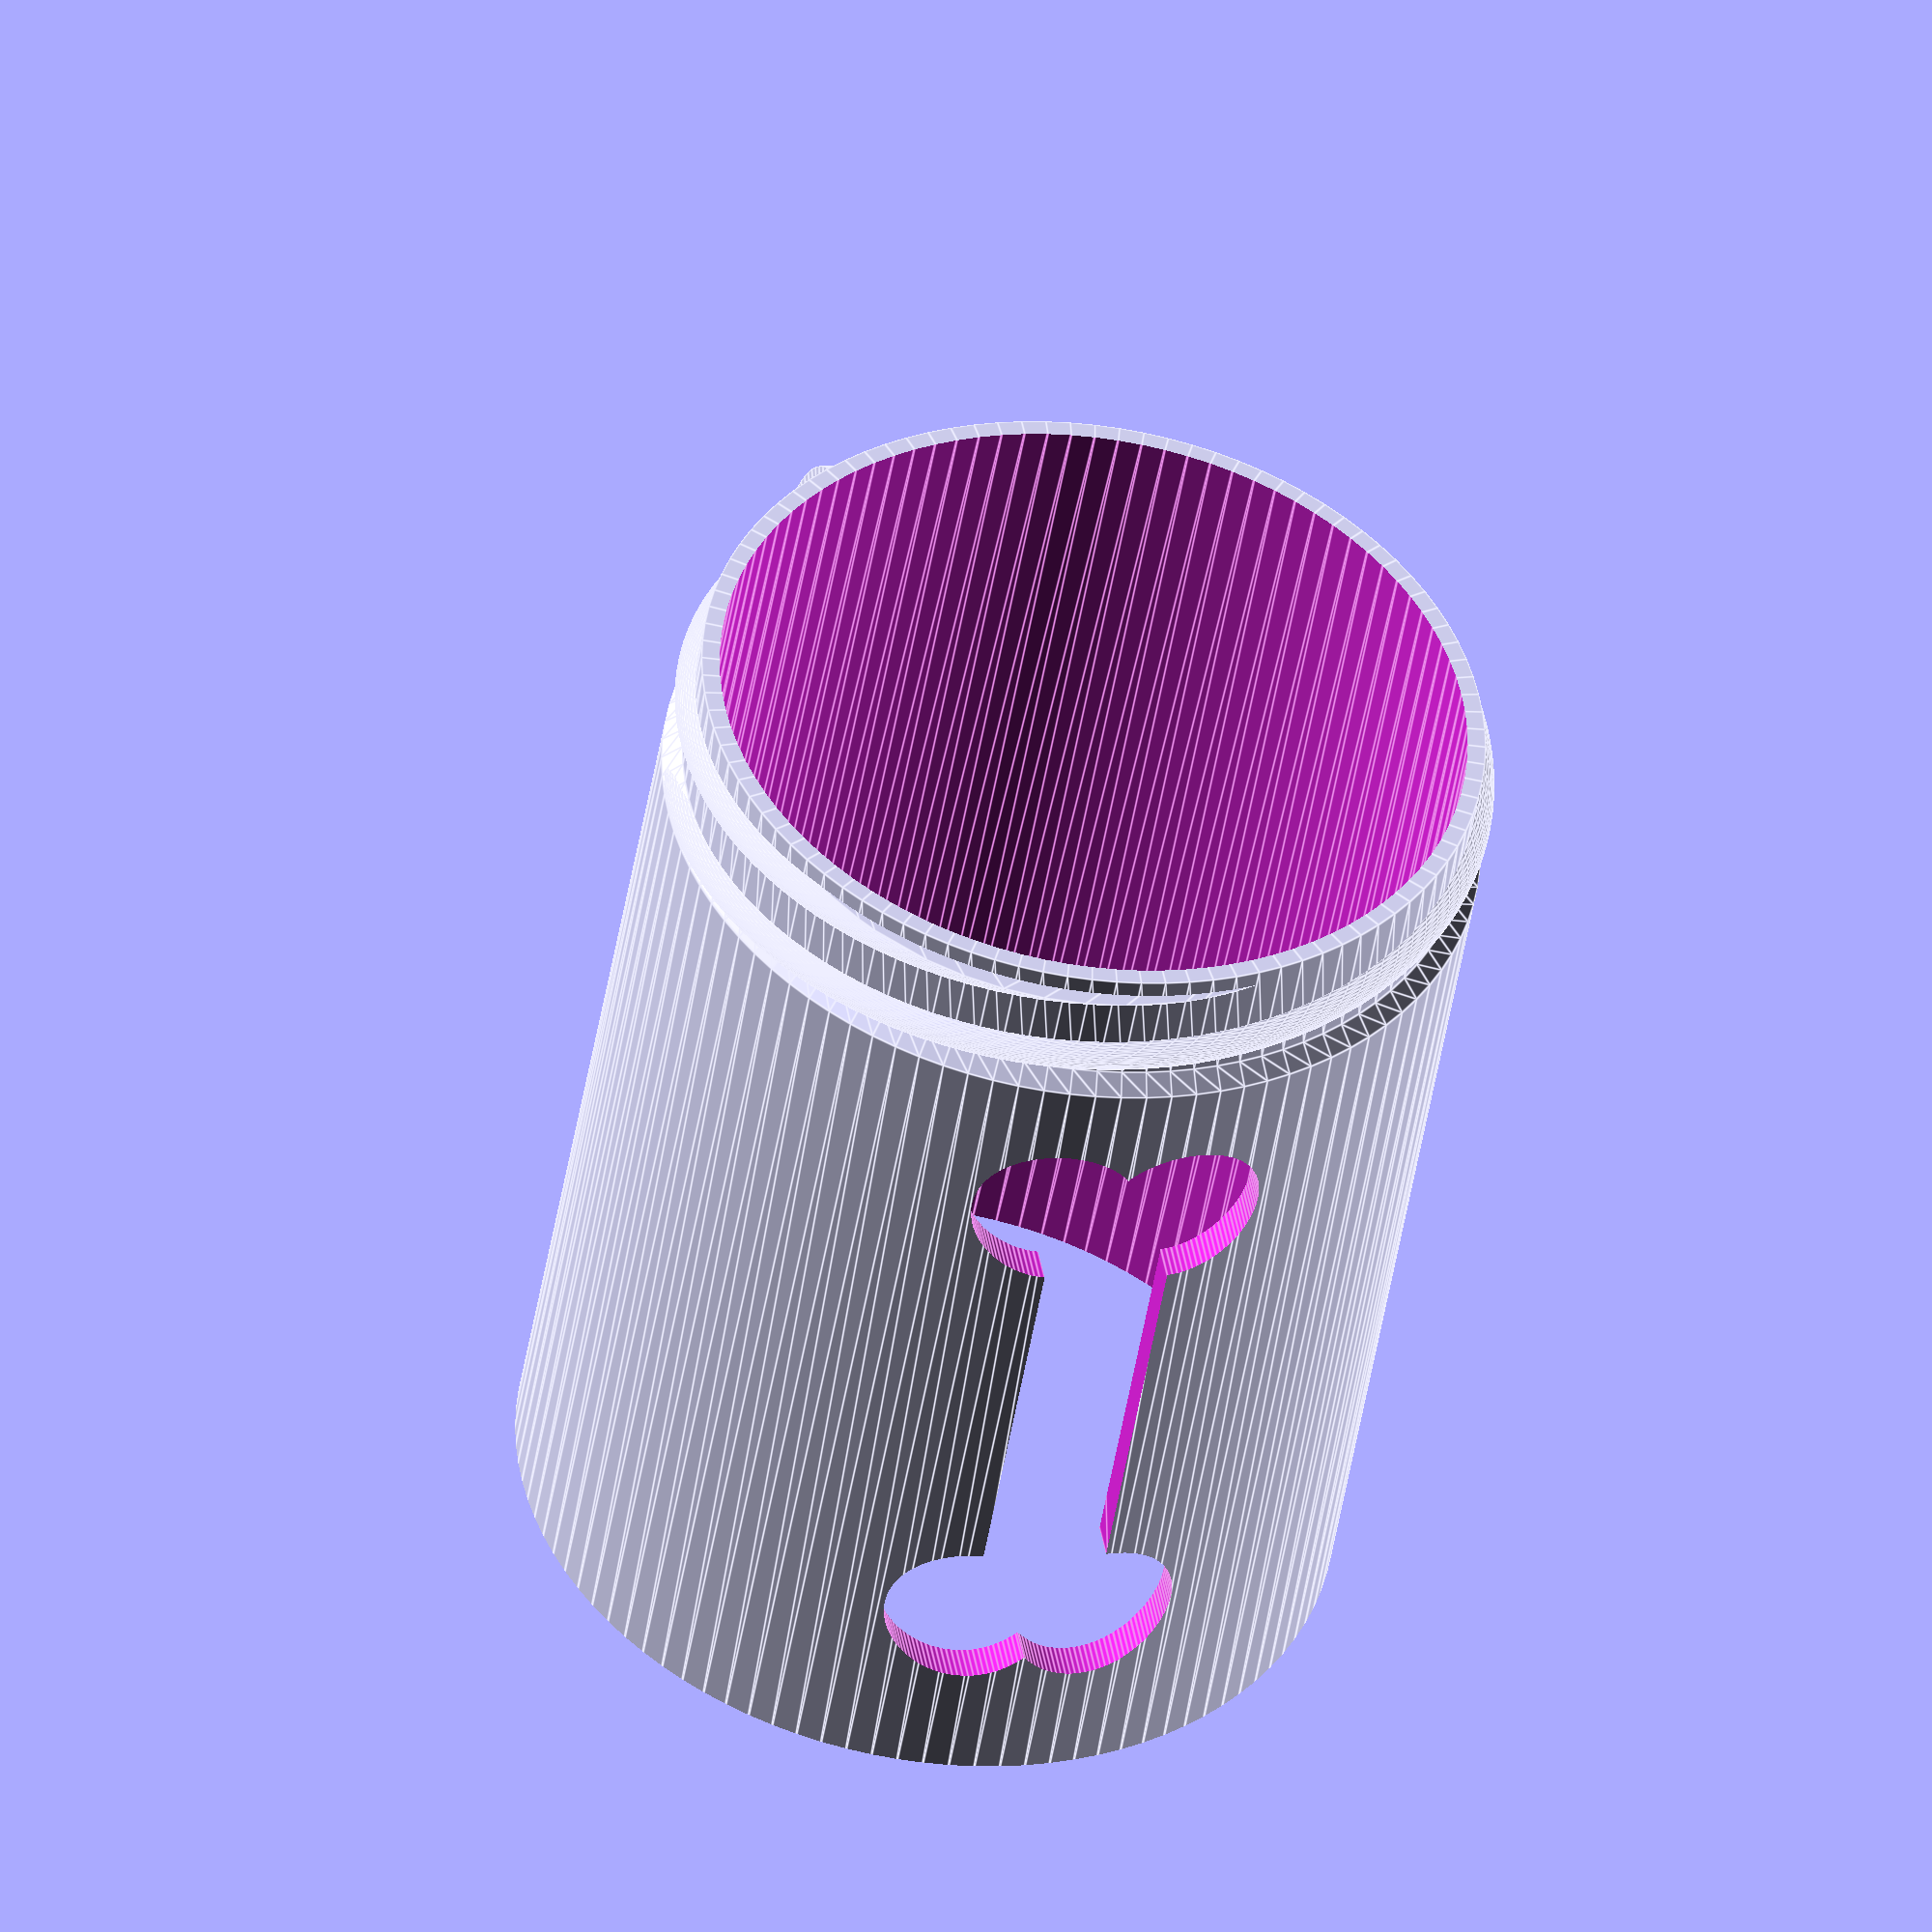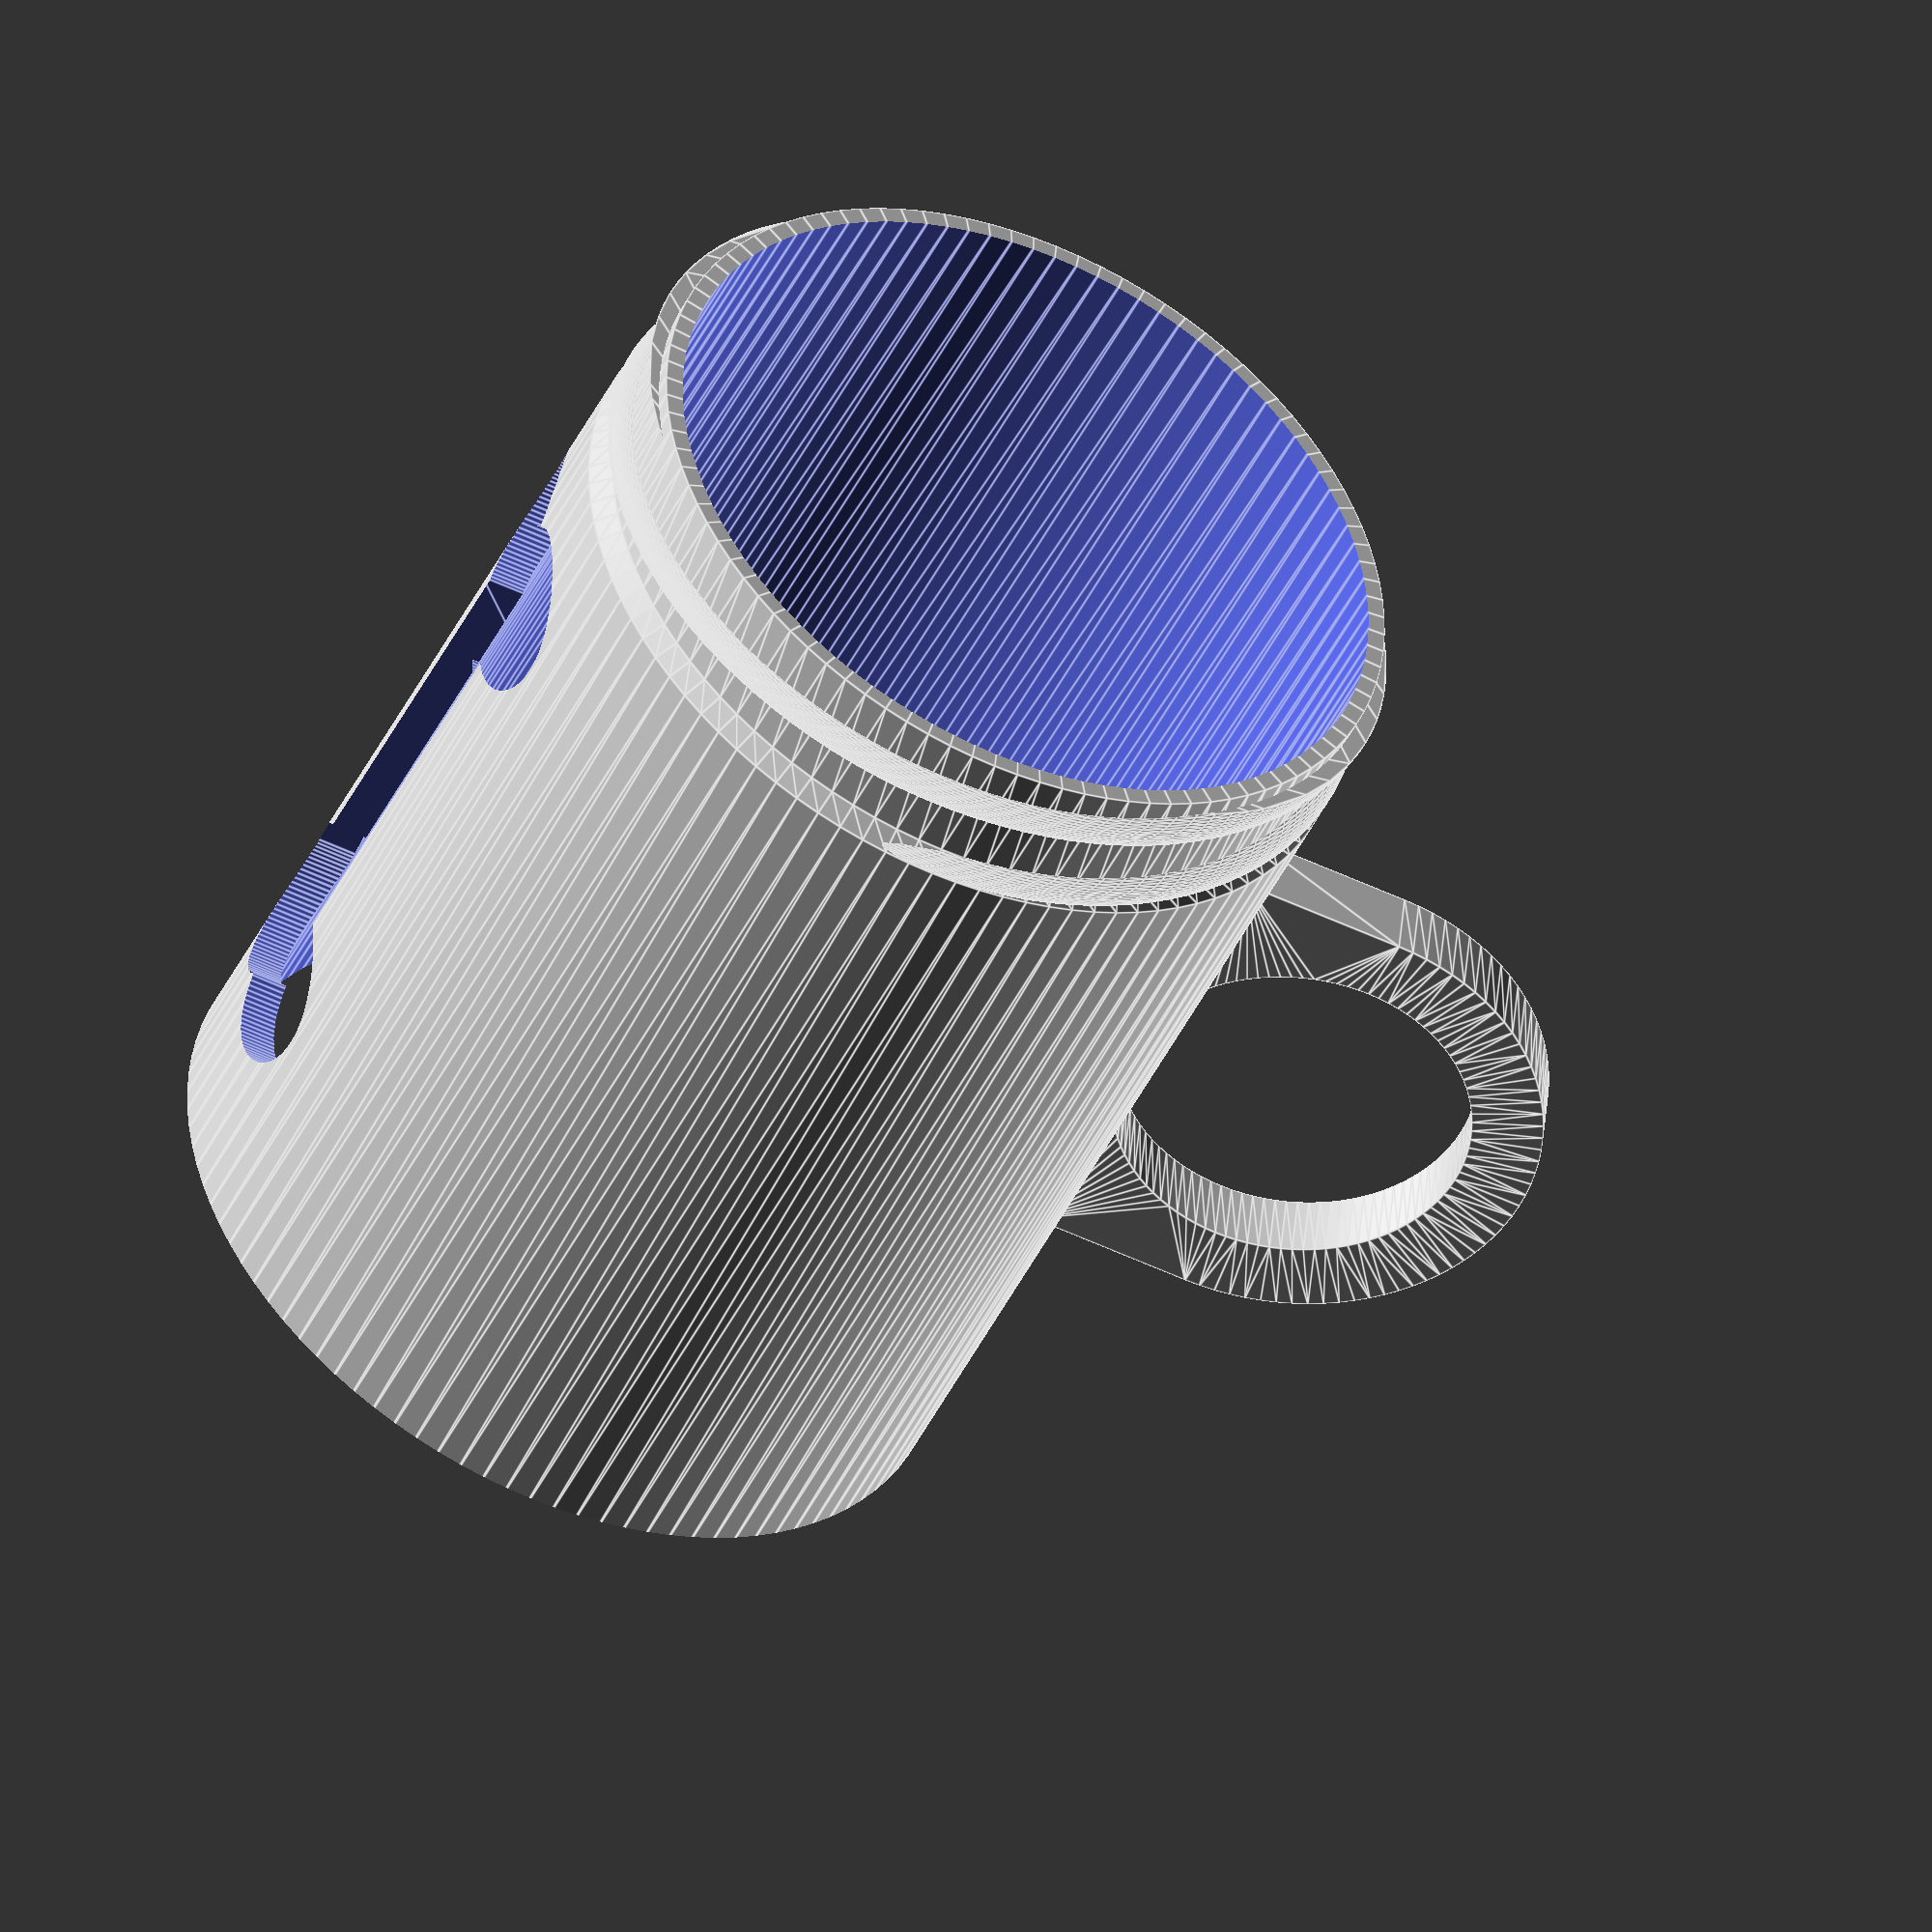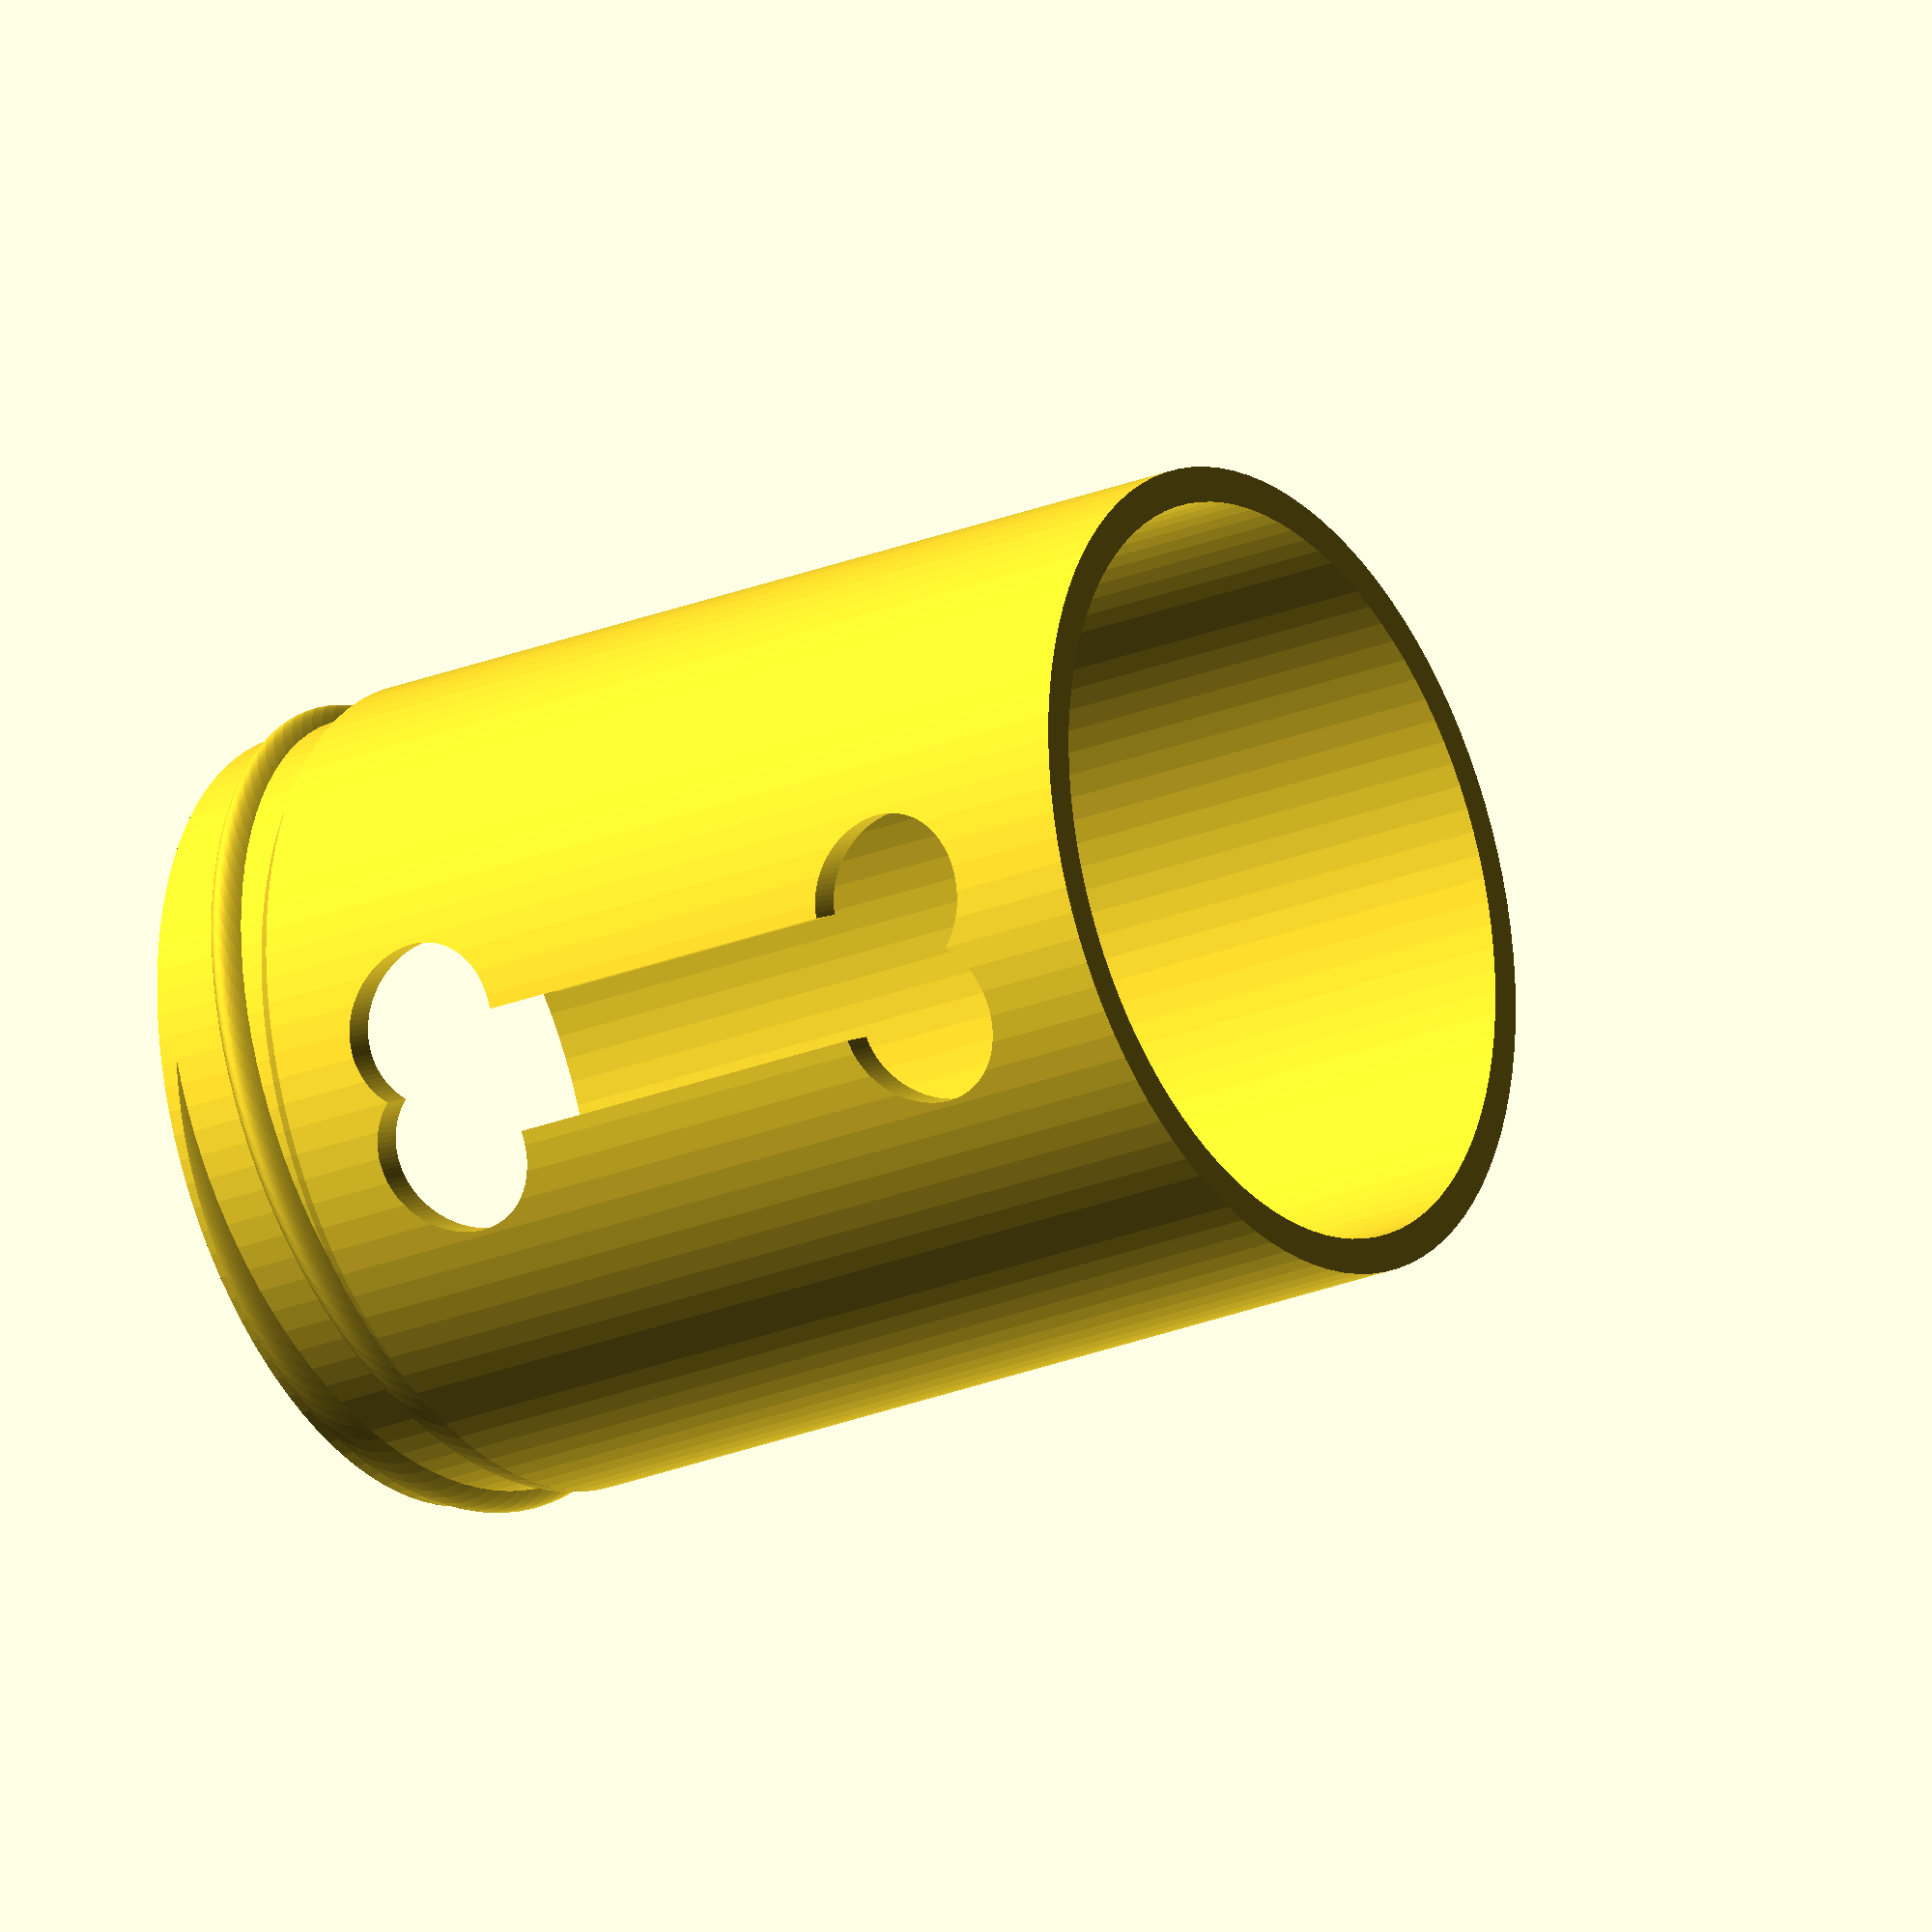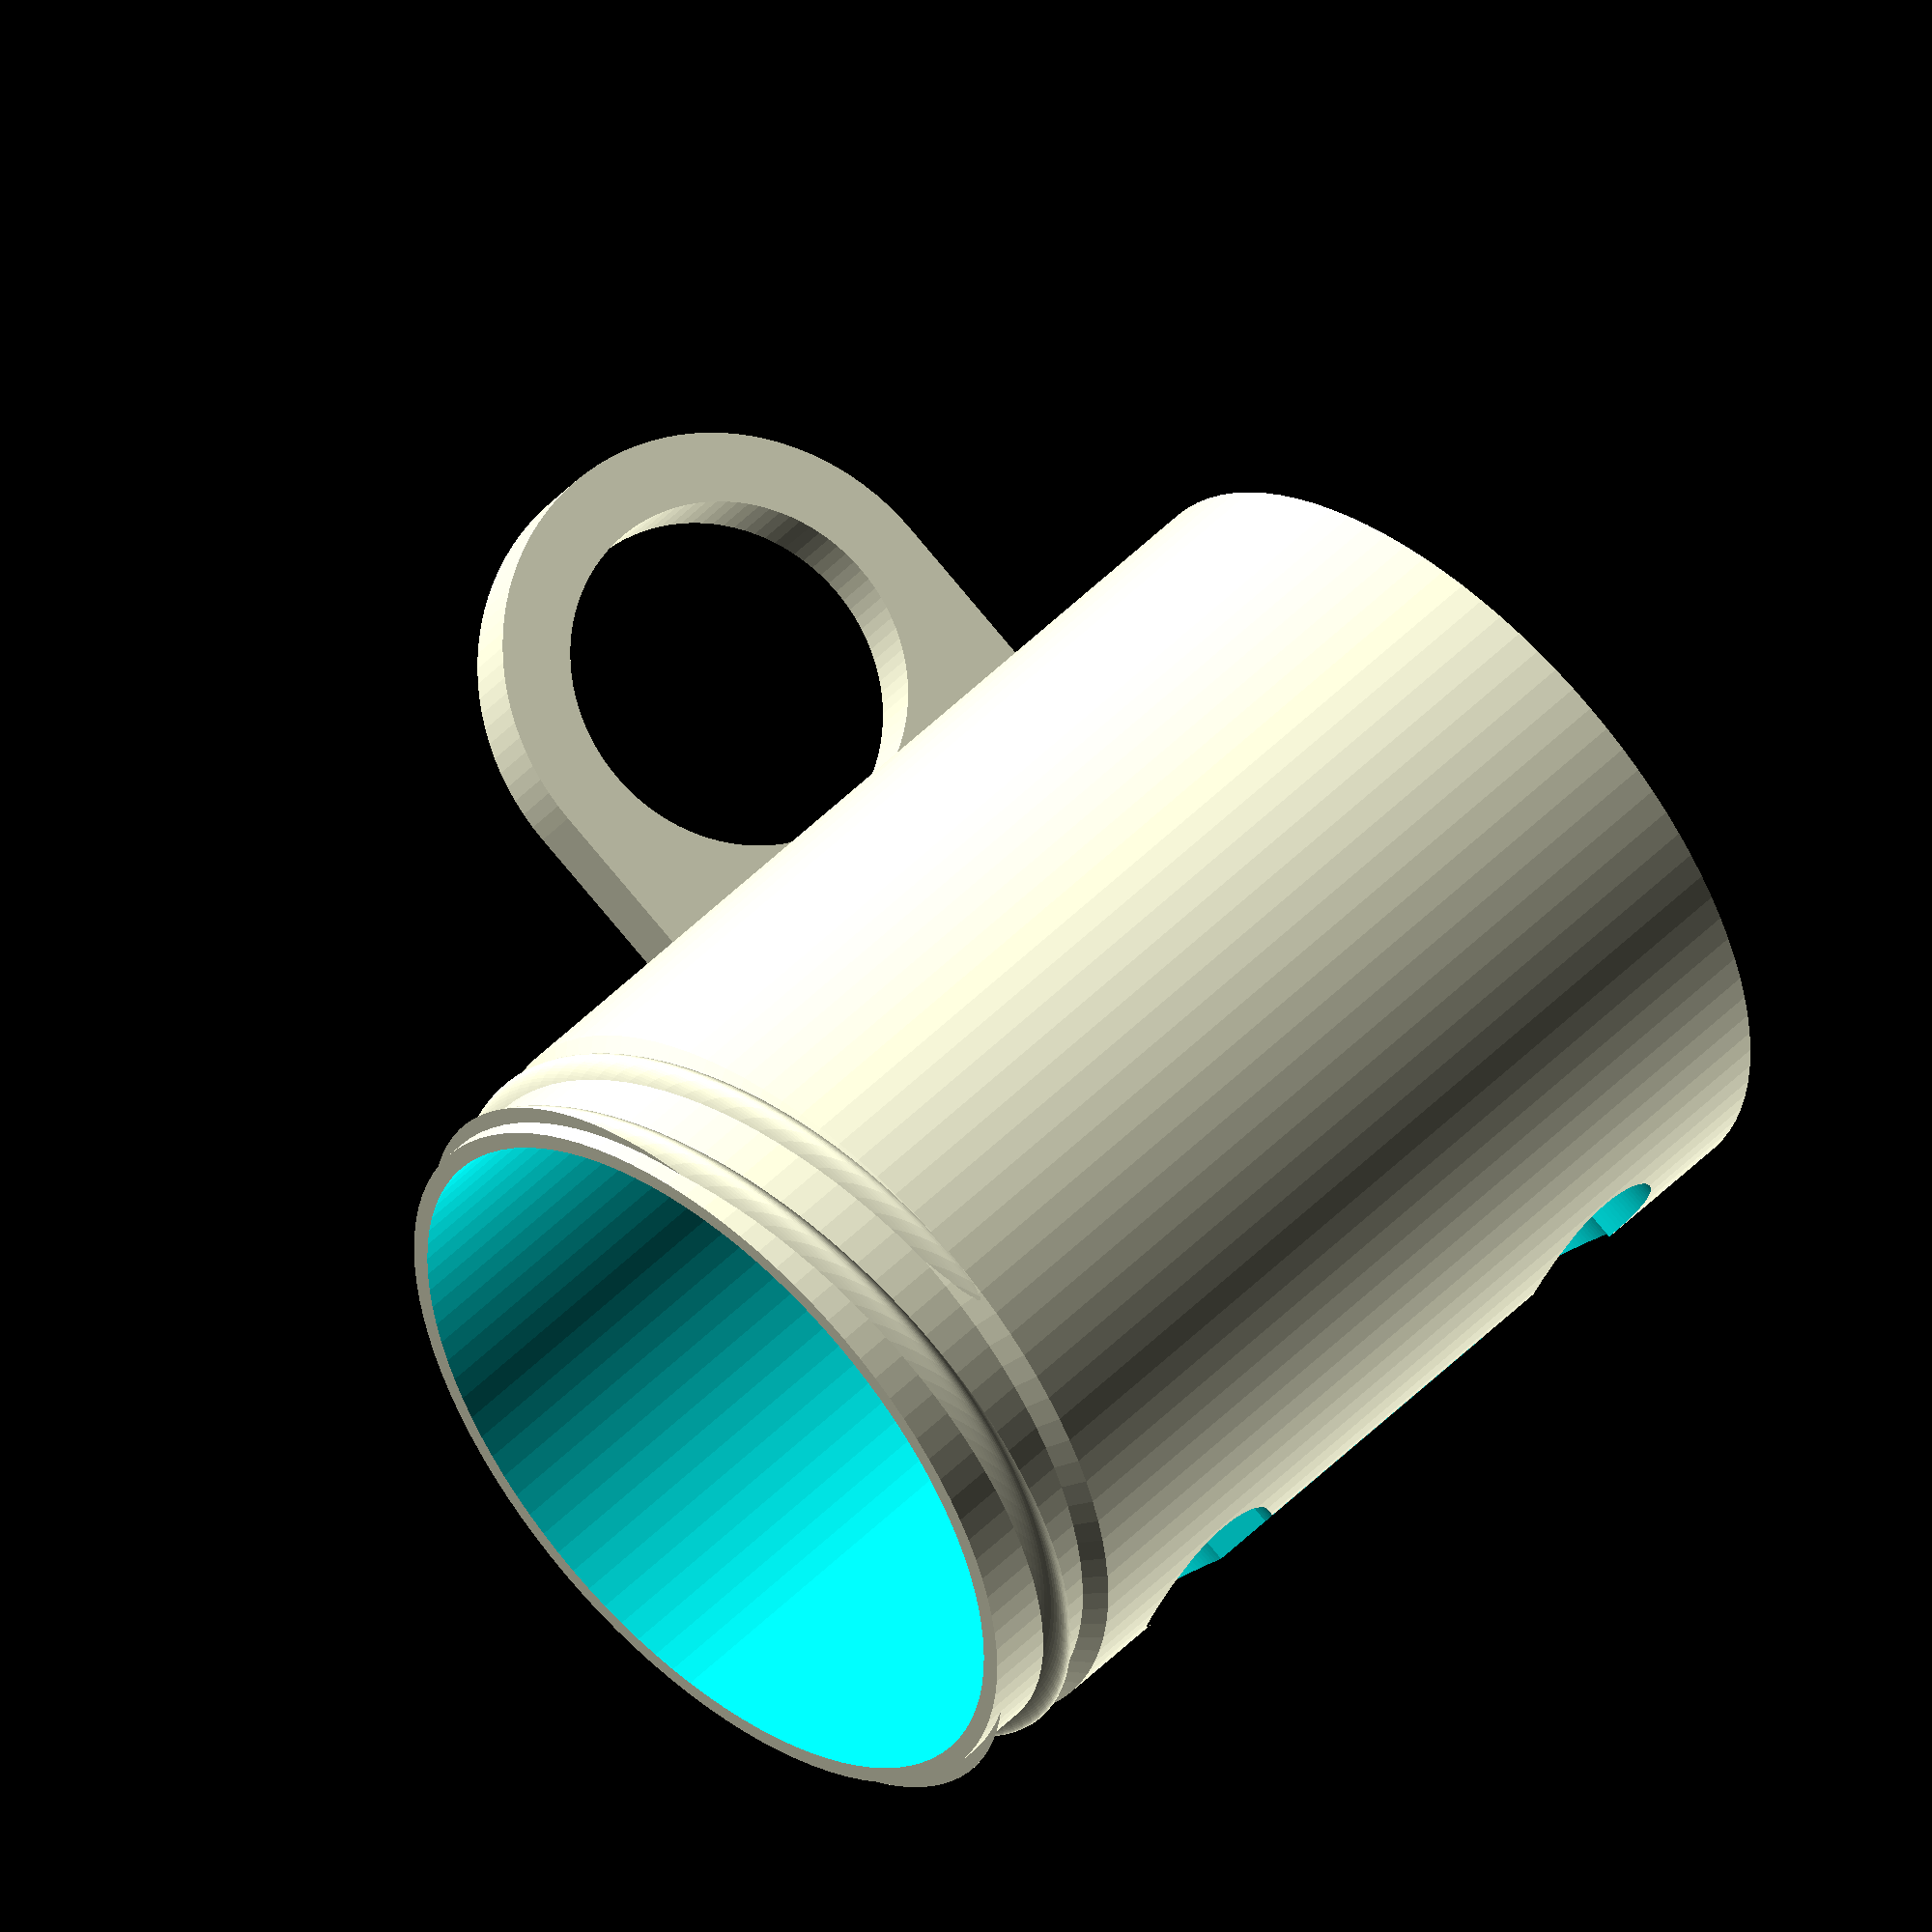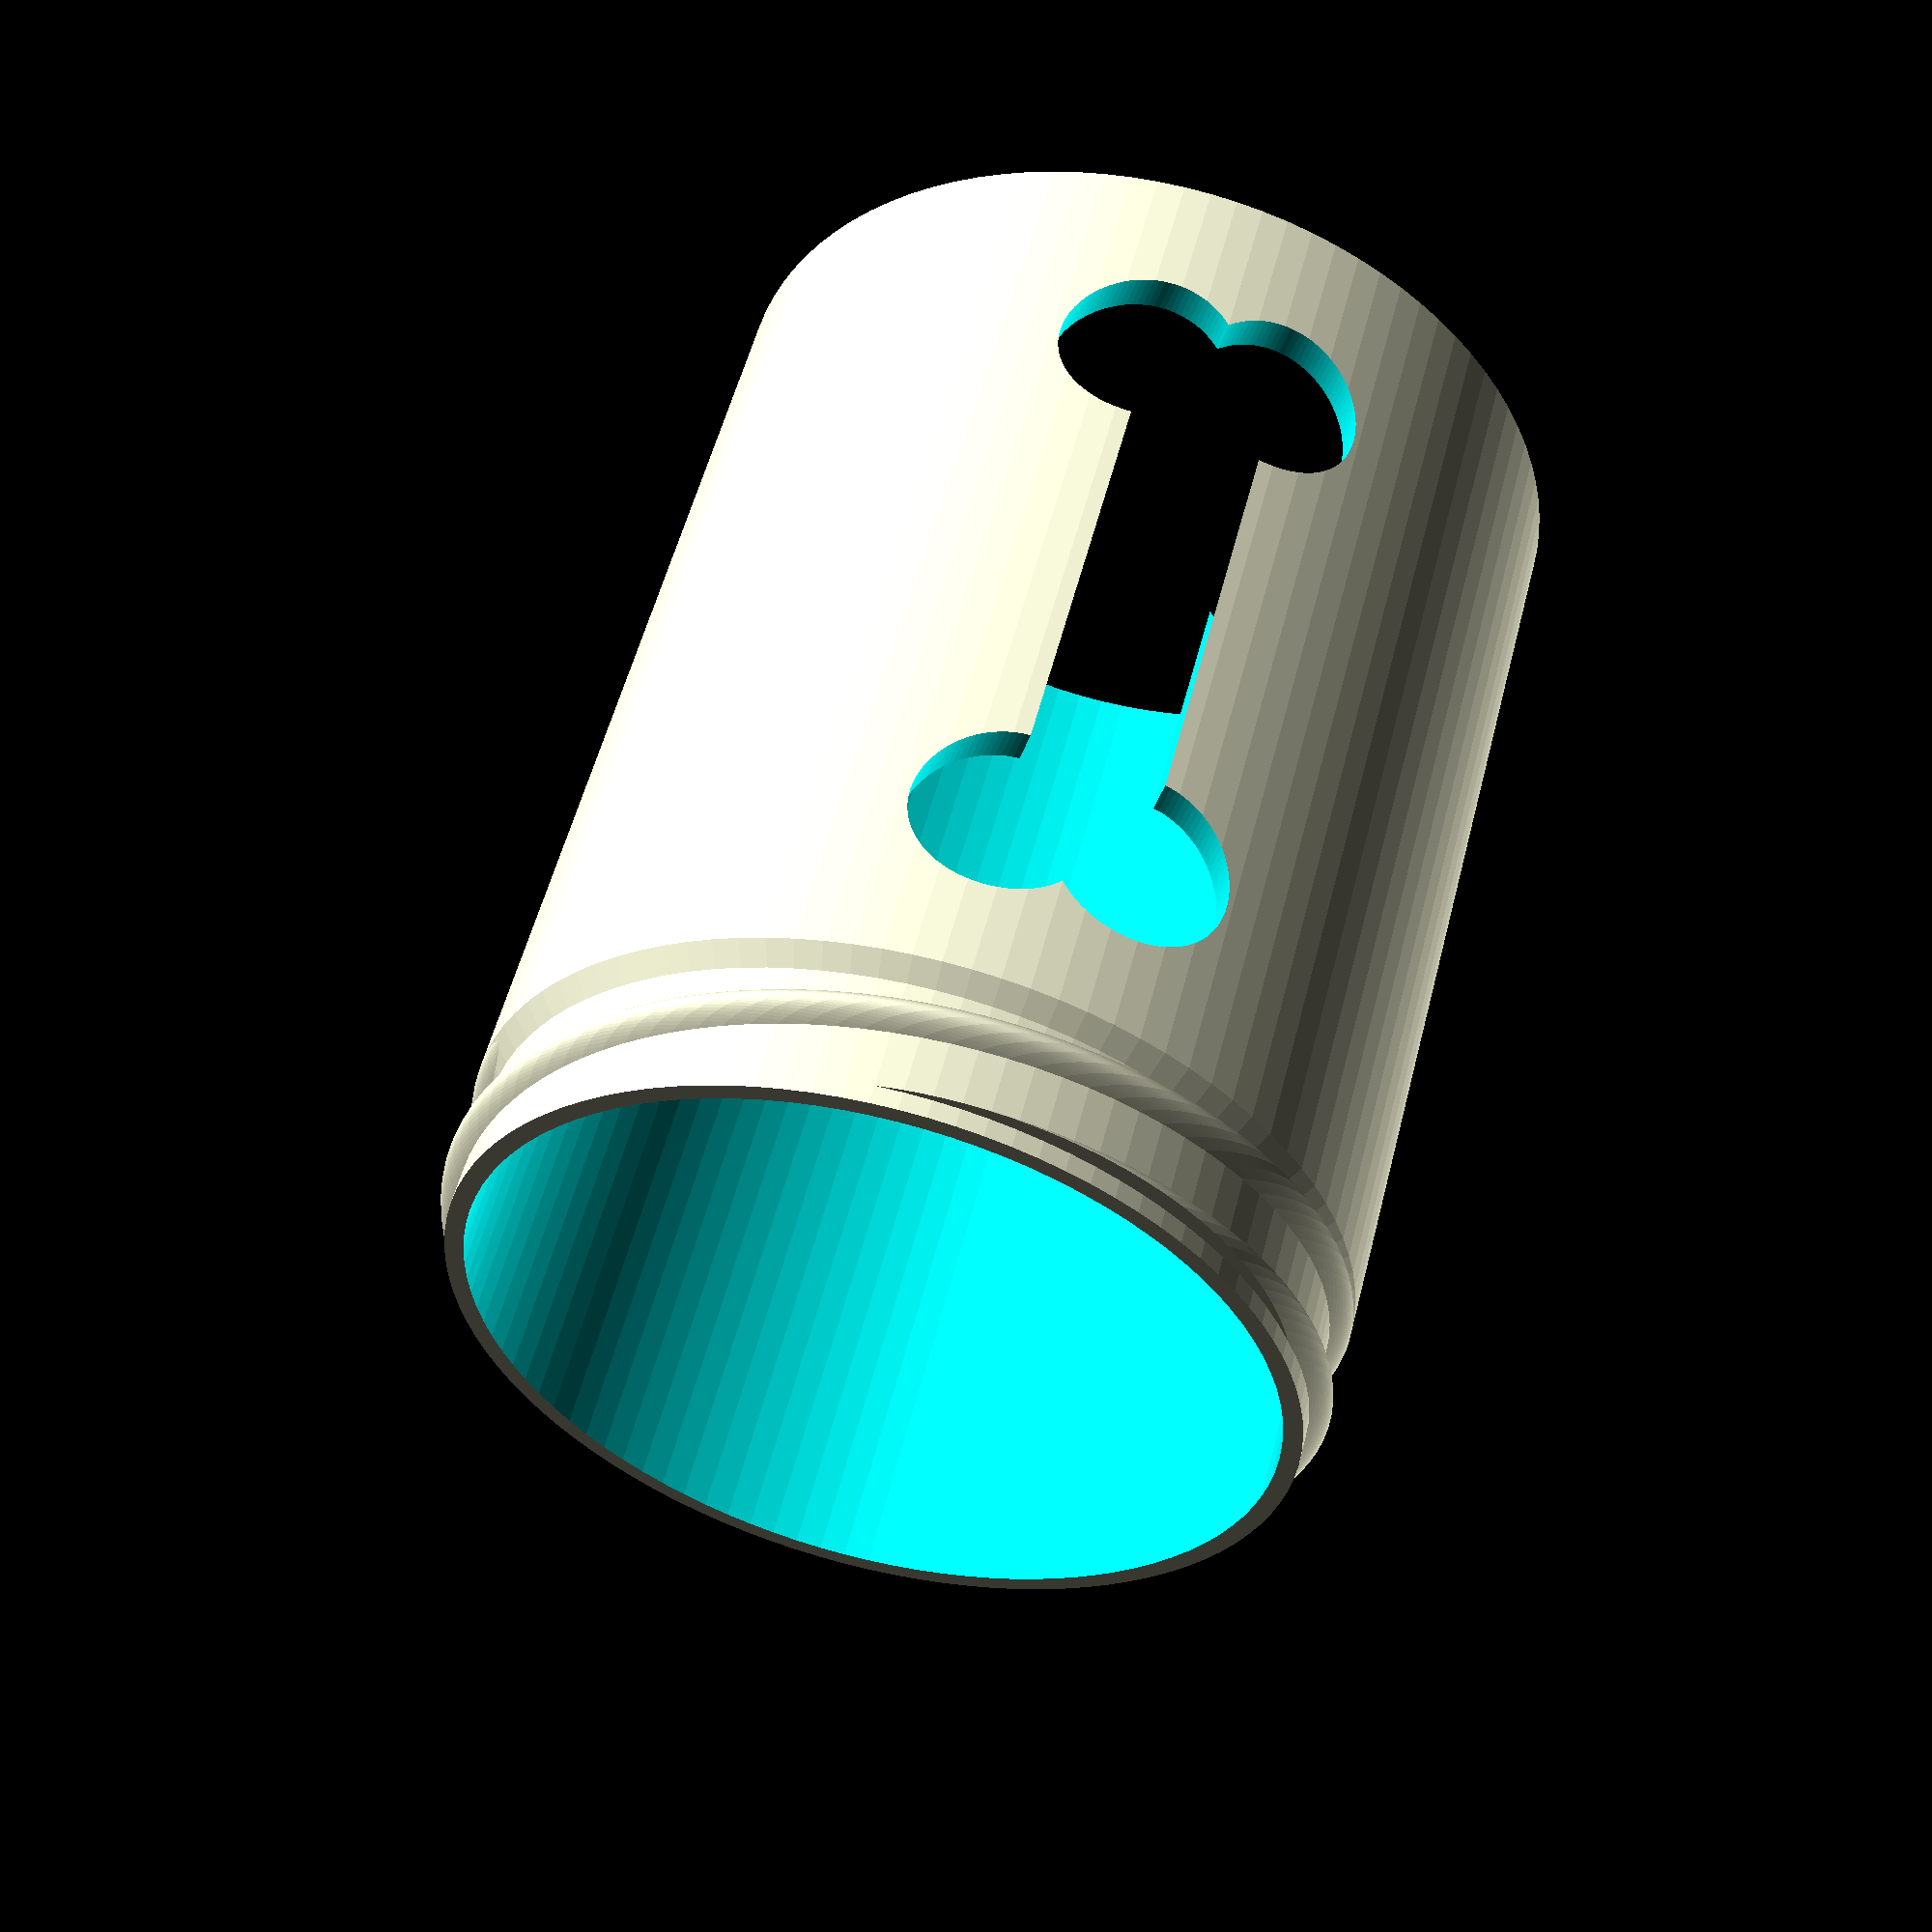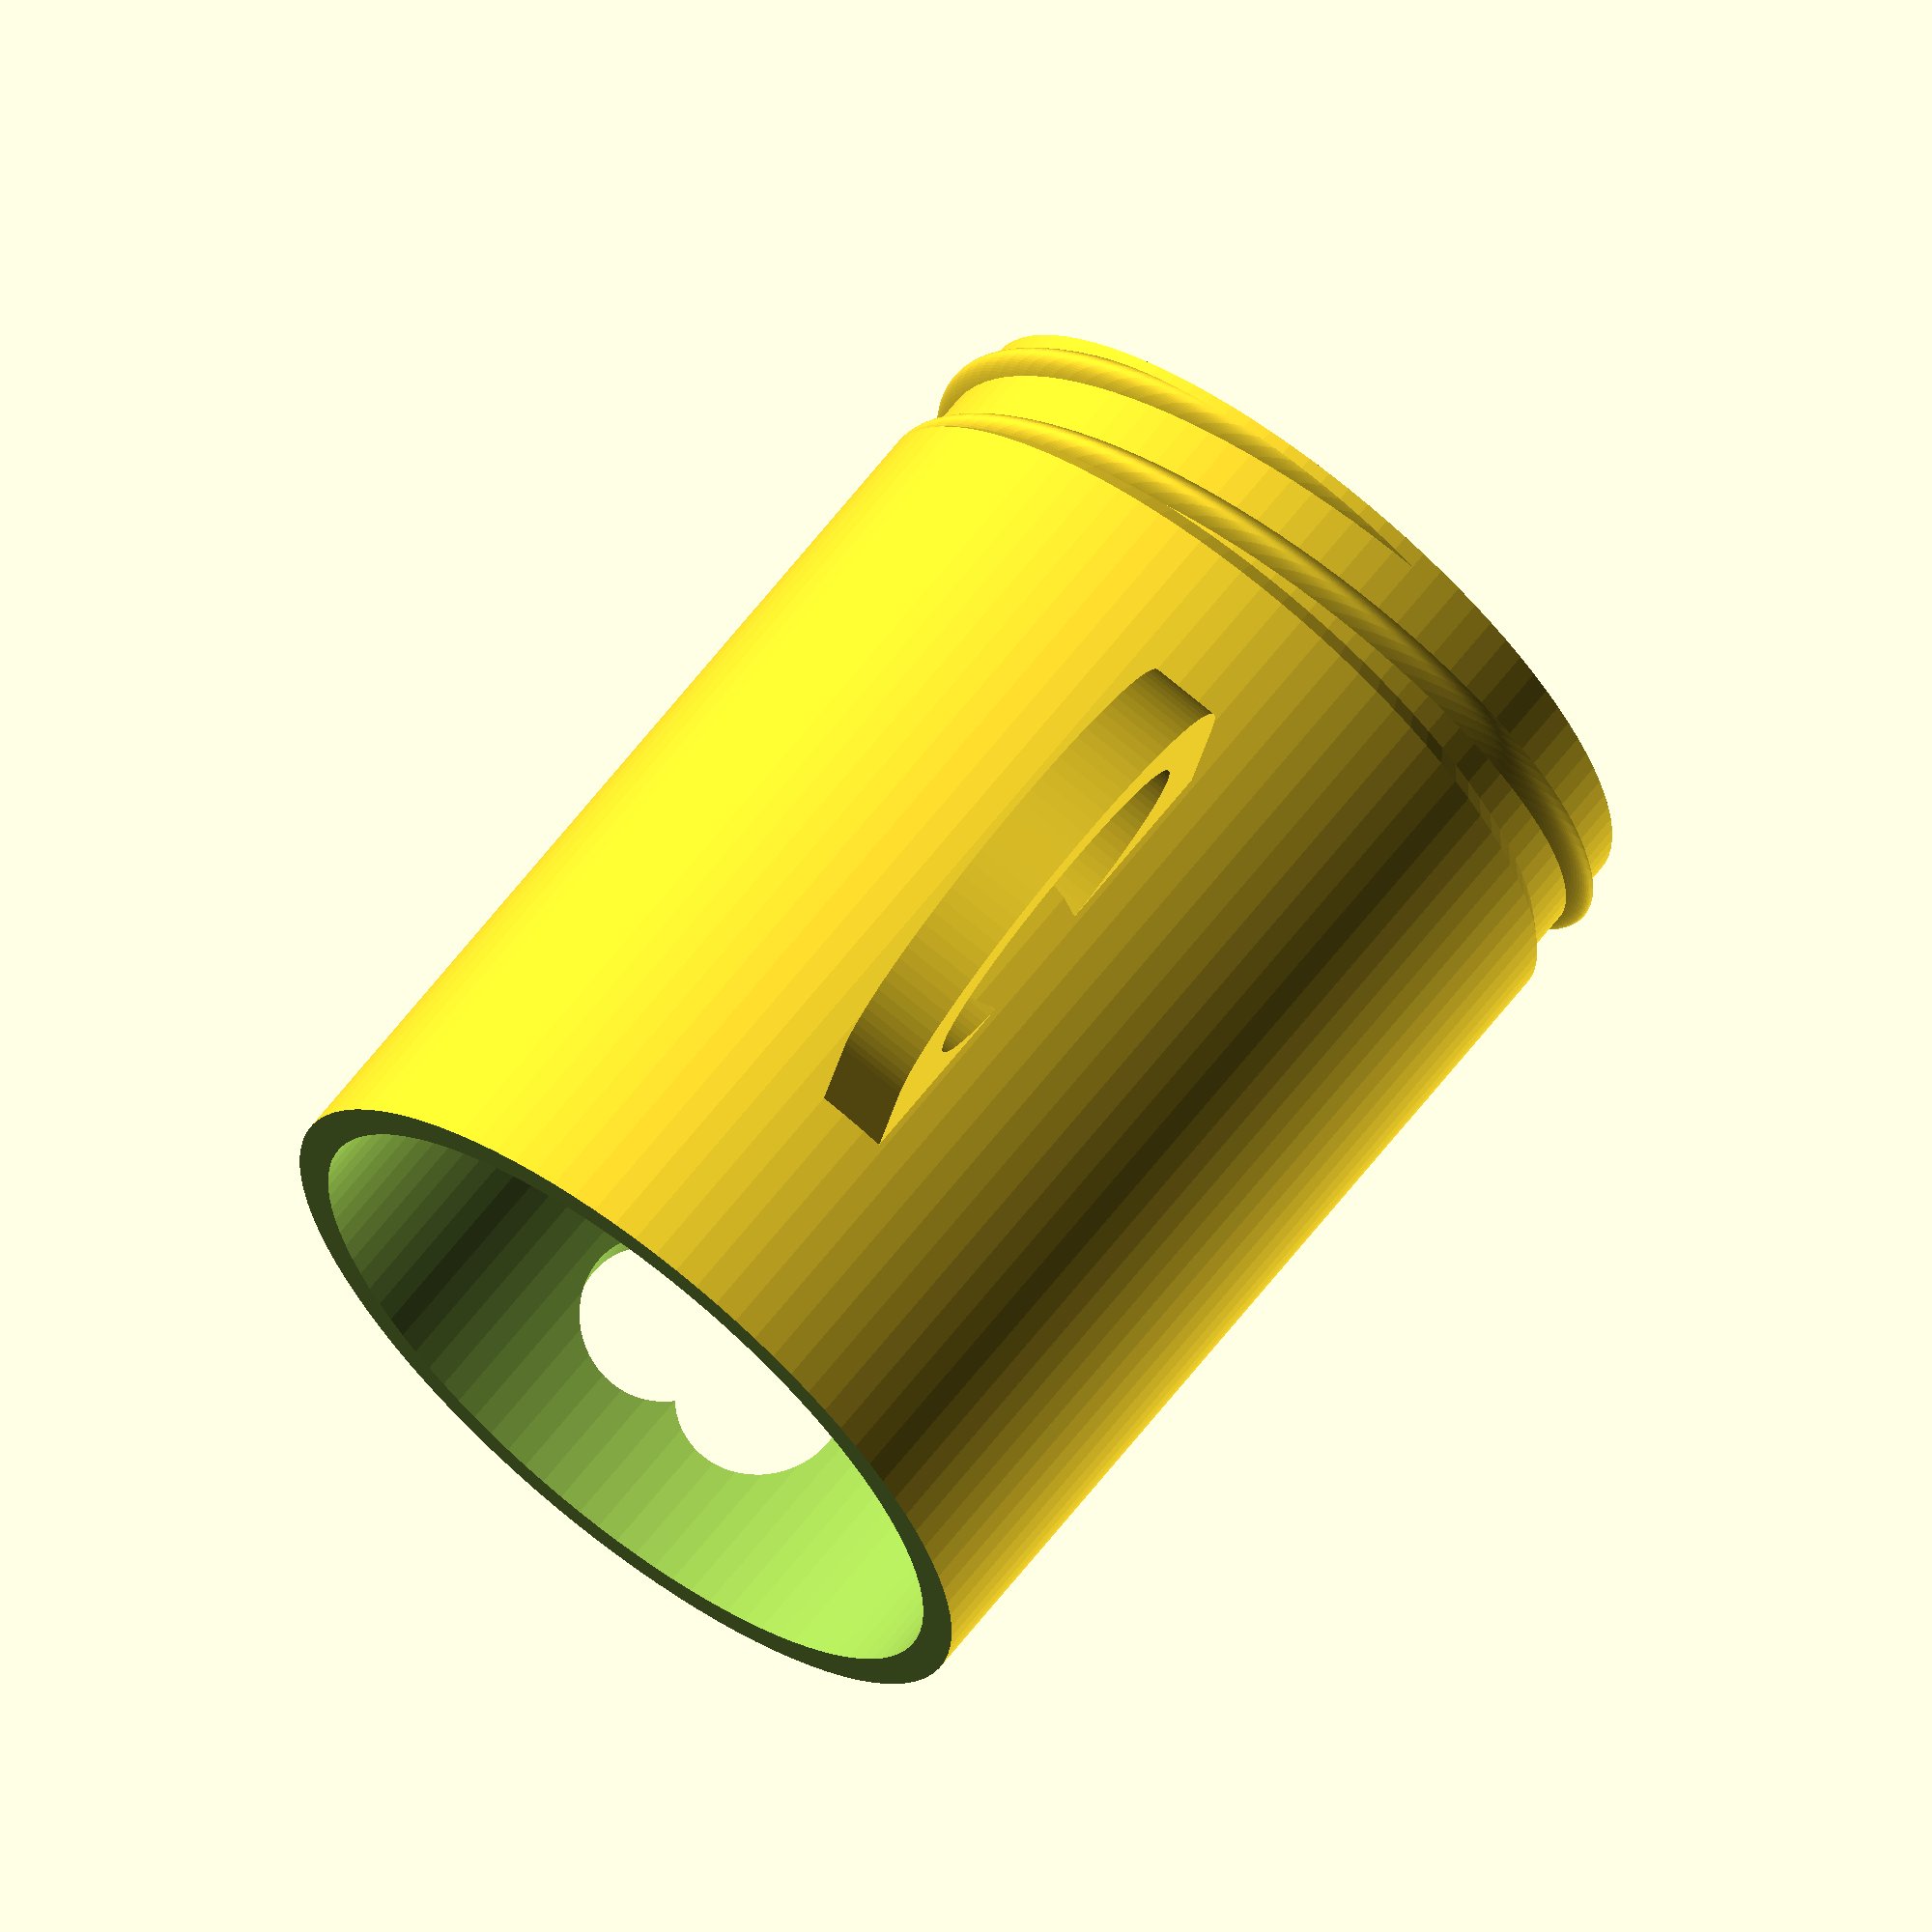
<openscad>
// 'Dog Poop Bag Dispenser' by ahaque

// Credit for 'Container with Knurled Lid' to wstein 
// Base container can be found at https://www.thingiverse.com/thing:612709

/* [Dimensions] */

// inner diameter (for outer dimension add 2x wall thickness) - minimum = 8.0mm
diameter=42.0;

// inner height (for outer dimension add 2x wall thickness)
height=62.5;

// Select width of opening for bags.
opening_width = 7; //[5:15]


/* [Appearance] */

// Name to engrave, designed for short (up to 6 letters) name.
name="";

// Second line to engrave, designed to fit 10 digit number. Leave blank to engrave nothing.
additional_line="";


// Container outside chamfer in percent of diameter. Use 0 for a flat outside bottom - default is 5% 
outside_chamfer=5.0; 

// Container inside chamfer in percent of diameter. Use 0 for a flat inner bottom - default is 2.5% 
inside_chamfer=2.5; 

/* [Thickness] */

// default value -1 means 2mm up to size 60, 2.5mm from 61 - 100. 3mm for larger.
wall_thickness=-1;

//thickness off container bottom. If you use the solid container model use the same value as setup in the slicer. default: -1 (use wall thickness)
container_bottom_thick=-1;

//thickness off lid top. Lid is always normal printing, so nothing special here, except reset the slicer to normal settings. default: -1 (use wall thickness)
lid_top_thick=-1;

/* [Expert] */

// to show? Only create once! You will get always all parts!
part = "container_"; // [container_:Container,base_: container Base,lid_left_knurled_:Lid - Left Knurled, lid_right_knurled_:Lid - Right Knurled, lid_vertical_knurled_: Lid - Vertical Knurled, lid_double_knurled_:Lid - Double Knurled, lid_simple_non_knurled_:Lid - Simple Non Knurled]

// default value -1 means take 1/4 of Wall Thickness
backlash=-1;

//build a solid container, this is the key for high quality prints and also spare filament. You must print it with special settings (no infill, no top layer, bottom layer 1mm, shell thickness 1mm - must be about half of wall thickness). Works fine with Slic3r but I failed to setup Cura correct. Don't forget to reactivate top layer and infill before printing lid!
solid_container=0; //[1:true, 0:false]

quality=100; // [80:good, 100:high, 120:very high,150:best]

/* [Hidden] */

// ensure some minimal values
function diameter()=max(8,diameter);

function wall_thickness()=( 
	wall_thickness!=-1 ? max(1.0,wall_thickness) : (
	diameter() <= 20 ? 1.5 : (
	diameter() <= 60 ? 2.0 : (
	diameter() <= 100 ? 2.5 : 
   3.0))));
   
function get_divider_wall_thickness()=(divider_wall_thickness==-1?wall_thickness()/2:divider_wall_thickness);

bottom_thick=(container_bottom_thick<0?wall_thickness()/-container_bottom_thick:container_bottom_thick);
top_thick=(lid_top_thick<0?wall_thickness()/-lid_top_thick:lid_top_thick);

   
function backlash()=backlash==-1?wall_thickness()/4:max(0.2,backlash);
thread_height=(diameter()>20?diameter()/6:20/6);
function height()=max(2*(thread_height+bottom_thick),height);

$fn=quality;

lid_r=diameter()/2+wall_thickness()/2+backlash();
lid_r0=(diameter()>=20?lid_r:20/2+wall_thickness()/2+backlash()); // virtual radius, for diameter() < 20

intersection()
{
	let(offset=(part=="both"?diameter()*.6+2*wall_thickness():0))
	union()
	{
		if(part=="container_" || part=="both")
    difference()
    {
		translate([0,-offset,0])
      container(diameter(),height());
      translate([-30, -30, -4])
      cube([60, 60, 8]);

    }

		if(part=="base_" || part=="both")
    intersection()
    {
		translate([0,-offset,0])
        container(diameter(),height());
      translate([-30, -30, -4])
      cube([60, 60, 8]);

    }
    
		if(part!="container_" && part!="base_")
      translate([0,offset,(part=="cross"?height()-thread_height-wall_thickness()+bottom_thick+.1:thread_height+top_thick+wall_thickness())])
      rotate([0,(part=="cross"?0:180),0])
      lid(lid_r,lid_r0,thread_height+wall_thickness());
	}
	if(part=="cross")
	cube(200);
}

module lid(r,r0,h)
union()
{
	intersection()
	{
		translate([0,0,wall_thickness()])
		thread(r,thread_height,outer=true);

		cylinder(r=r+wall_thickness()/2,h=h);
	}

	difference()
	{
		let(a=1.05,b=1.1)
		let(ra=a*r+b*wall_thickness(),ra0=a*r0+b*wall_thickness(),h1=h+top_thick)
 
        if(part=="lid_right_knurled_")
        knurled(ra,ra0,h1,[1]);
        else if(part=="lid_left_knurled_")
        knurled(ra,ra0,h1,[-1]);
        else if(part=="lid_vertical_knurled_")
        knurled(ra,ra0,h1,[0]);
        else if(part=="lid_double_knurled_")
        knurled(ra,ra0,h1,[-1,1]);
        else
        cylinder(r=ra,h=h1);

		translate([0,0,-.1])
		cylinder(r=r+wall_thickness()/2,h=h+.1);
        
	}
    
    // Have ring on top of lid
    
    // translate([0, 0, r+wall_thickness()]) rotate([0, -90, 0]) linear_extrude(wall_thickness()) ring(r, wall_thickness());
}


knurled_h=[
0,
0.1757073594,
0.5271220782,
0.7116148055,
0.9007198511,
1];
knurled_rdelta=[.2,0,0.1,.3,.6,1.0];
shape_n=5;

module knurled(r,r0,height,degs)
    assign(n=round(sqrt(120*(r+2*wall_thickness())*2)/shape_n)*shape_n)
    assign(h_steps=len(knurled_h)-1)
    assign(r_delta=-1.6*wall_thickness()/2)
    //translate([0,0,height])
    //rotate([180,0,0])
    intersection_for(a=degs)
    for(i=[0:h_steps-1])
        assign(hr0=knurled_h[i],hr1=knurled_h[i+1])
        assign(hr=hr1-hr0)
        assign(rr0=knurled_rdelta[i],rr1=knurled_rdelta[i+1])
        assign(rr=rr1-rr0)
        translate([0,0,hr0*height])
        rotate([0,0,35*height/r*hr0*a])
        linear_extrude(convexity=10,height=hr*height,twist=-35*height/r*hr*a,scale=(r+r_delta*rr1)/(r+r_delta*rr0))
        for(j=[0:n/4-1])
            rotate([0,0,360/n*j])
            circle(r=r+r_delta*rr0,$fn=5);


module container(r,h)
difference()
{
  union()
  {
    difference()
    {
      union()
      {
        container_hull(diameter()/2+wall_thickness(),height()+bottom_thick,outside_chamfer,[wall_thickness()/2,thread_height+wall_thickness()/2]);

        translate([0,0,height()-thread_height-wall_thickness()/2+bottom_thick])
          thread(diameter()/2+wall_thickness(),thread_height,outer=false);
      }

      if(!solid_container)
        translate([0,0,bottom_thick])
          container_hull(diameter()/2,height()+bottom_thick,inside_chamfer);


      linear_extrude(wall_thickness()) flower(r);
    }
    translate([0, -diameter + 5*wall_thickness(), h/2])
    rotate([-90, 0, -90]) linear_extrude(2*wall_thickness())
      ring(diameter/3, 2*wall_thickness());

  };
  translate([0, 0, h/2])
  rotate([90, 0, 180])
  curve_shape(1.1*wall_thickness() + diameter()/2, 1.2*wall_thickness(), h=h)
    dog_bone(opening_width, h);

  if (name != "")
    translate([0, 0, h/2])
    rotate([90, 0, 160])
    curve_shape(1.1*wall_thickness() + diameter()/2, .6*wall_thickness(), h=h)
    rotate([0, 0, 90])
      text(name, size=5, halign="center");
  
  if (additional_line != "")
    translate([0, 0, h/2])
    rotate([90, 0, 205])
    curve_shape(1.1*wall_thickness() + diameter()/2, .6*wall_thickness(), h=h)
    rotate([0, 0, 90]) 
      text(additional_line, size=2, halign="center");
}

module container_hull(r,h,chamfer,thread_notch=[0,0])
{
	xn=thread_notch[0];
	yn=thread_notch[1];

	rotate_extrude(convexity=10)
	let(x1=r*(50-chamfer)/50,x2=r,x3=r-xn,y1=r*chamfer/50,y2=h,y3=h-yn,y4=h-yn+xn)
	polygon([[0,0],[x1,0],[x2,y1],[x2,y3],[x3,y4],[x3,y2],[0,y2]]);
}

module thread(r,h,outer=false)
let($fn=100)
{
	linear_extrude(height=h,twist=-250,convexity=10)
	for(a=[0:360/2:359])
	rotate([0,0,a])
	if(outer)
	{
		difference()
		{
			translate([0,-r])
			square(2*r);

			assign(offset=.8)
			translate([r*(1-1/offset),0])
			circle(r=1/offset*r);	
		}
	}
	else
	{
		let(offset=.8)
		translate([(1-offset)*r,0,0])
		circle(r=r*offset);
	}
}

module dog_bone(l, h) {
  circle_radius=2*l/3;
  shift_x = l/2;
  shift_y = h/4;
  union(){
    square([l, h/2], center=true);
    translate([shift_x,shift_y,0]) circle(circle_radius);
    translate([-shift_x,shift_y,0]) circle(circle_radius);
    translate([shift_x,-shift_y,0]) circle(circle_radius);
    translate([-shift_x,-shift_y,0]) circle(circle_radius);
  }
}

module flower(r) {
  d= r / 10;
  union(){
    circle(d);
    for(a=[0:6]) {
      rotate(a*60) translate([d, 0, 0]) scale([3, 1, 1]) circle(d/2);
    }
  }
}

module ring(r, t) {
    union() {
        difference(){
            translate([-r, -r, 0]) square([r, 2*r]);
            translate([-r, -r, 0]) square([r/3, 2*r]);
            circle(r);
        }
        difference() {
            circle(r);
            circle(r - t);
            translate([-r*5/3, 0, 0]) square(2*r, center=true);
        }
}
}

module curve_shape(r, t, h=100) {
// Curve 2d shape onto cylinder.
    intersection() {
        difference() {
            rotate([0,90,90]) cylinder(h, r, r, center=true);
            rotate([0,90,90]) cylinder(h, r-t, r-t, center=true);
            
        }
    linear_extrude(r) children();
    }
    
}

</openscad>
<views>
elev=45.6 azim=169.4 roll=351.1 proj=o view=edges
elev=46.8 azim=274.9 roll=334.9 proj=o view=edges
elev=24.0 azim=116.2 roll=124.3 proj=o view=wireframe
elev=308.7 azim=118.4 roll=42.7 proj=o view=wireframe
elev=306.3 azim=15.4 roll=14.0 proj=p view=wireframe
elev=113.4 azim=351.1 roll=321.8 proj=o view=solid
</views>
